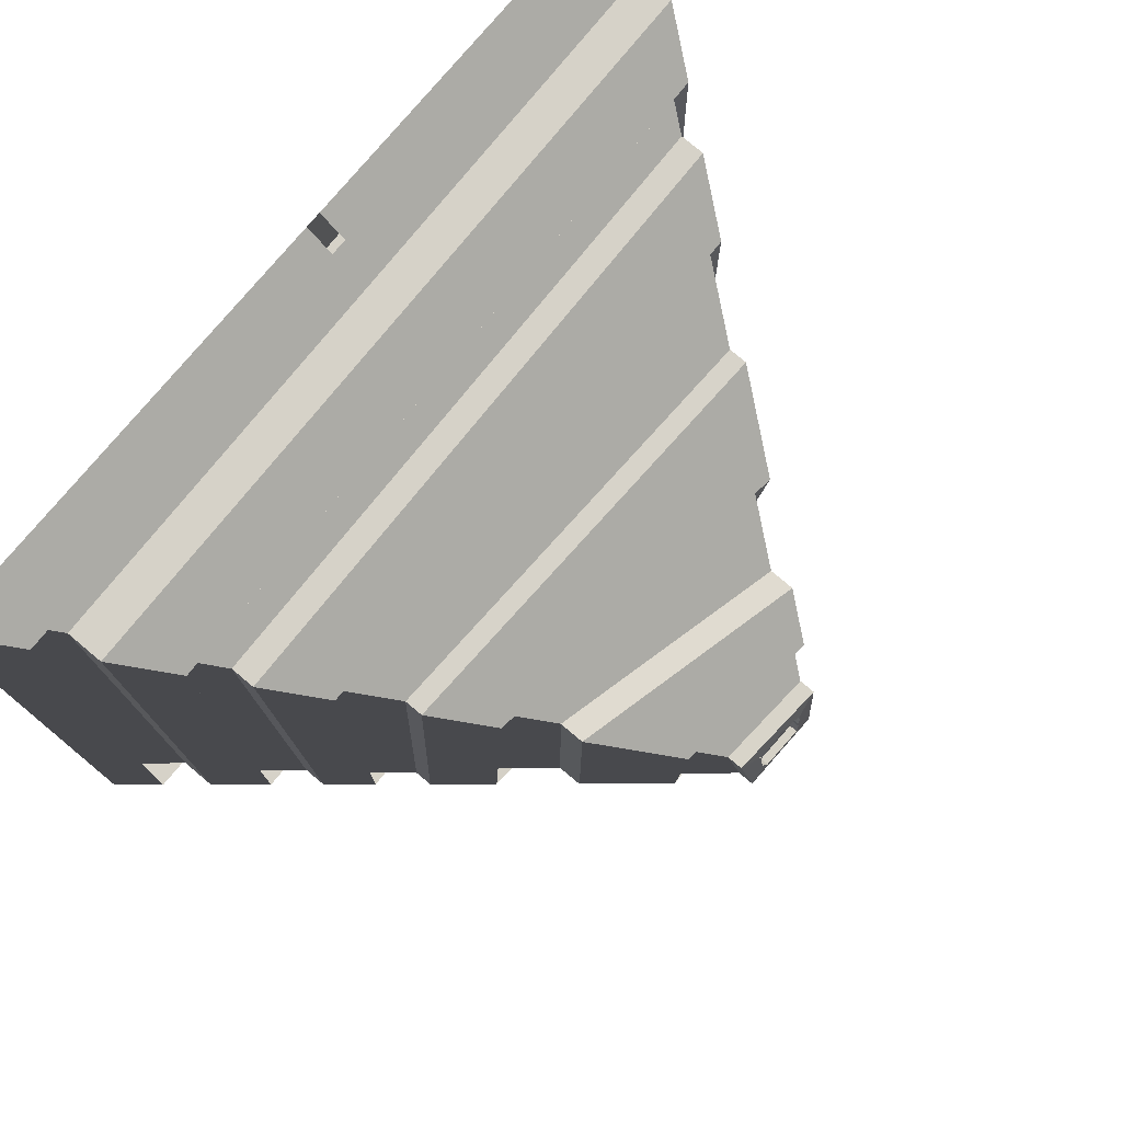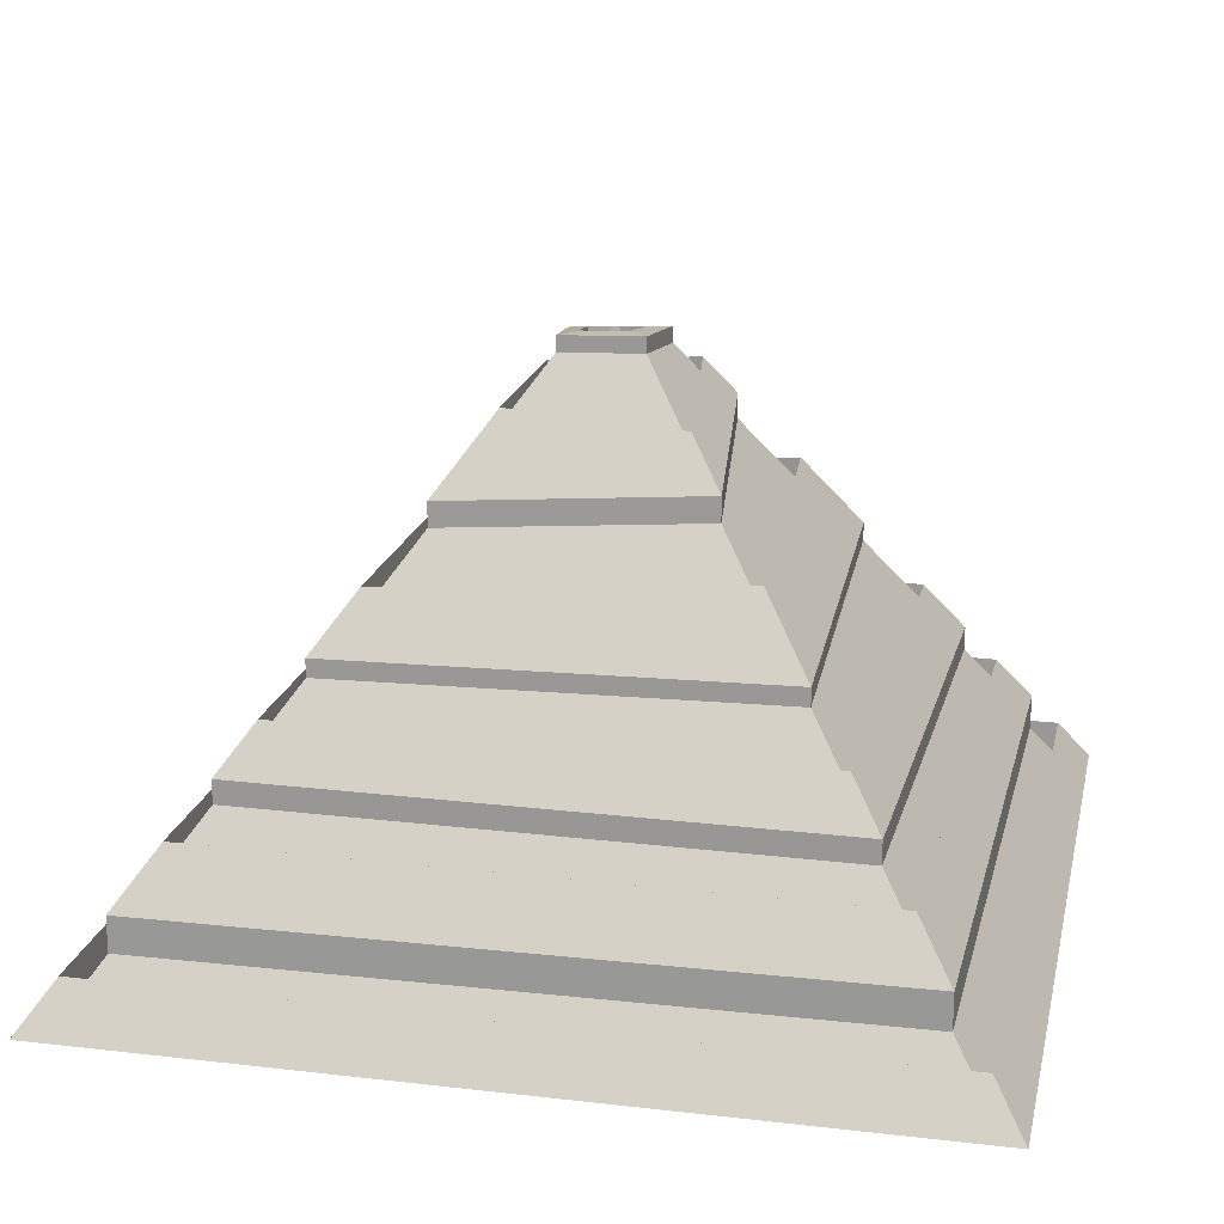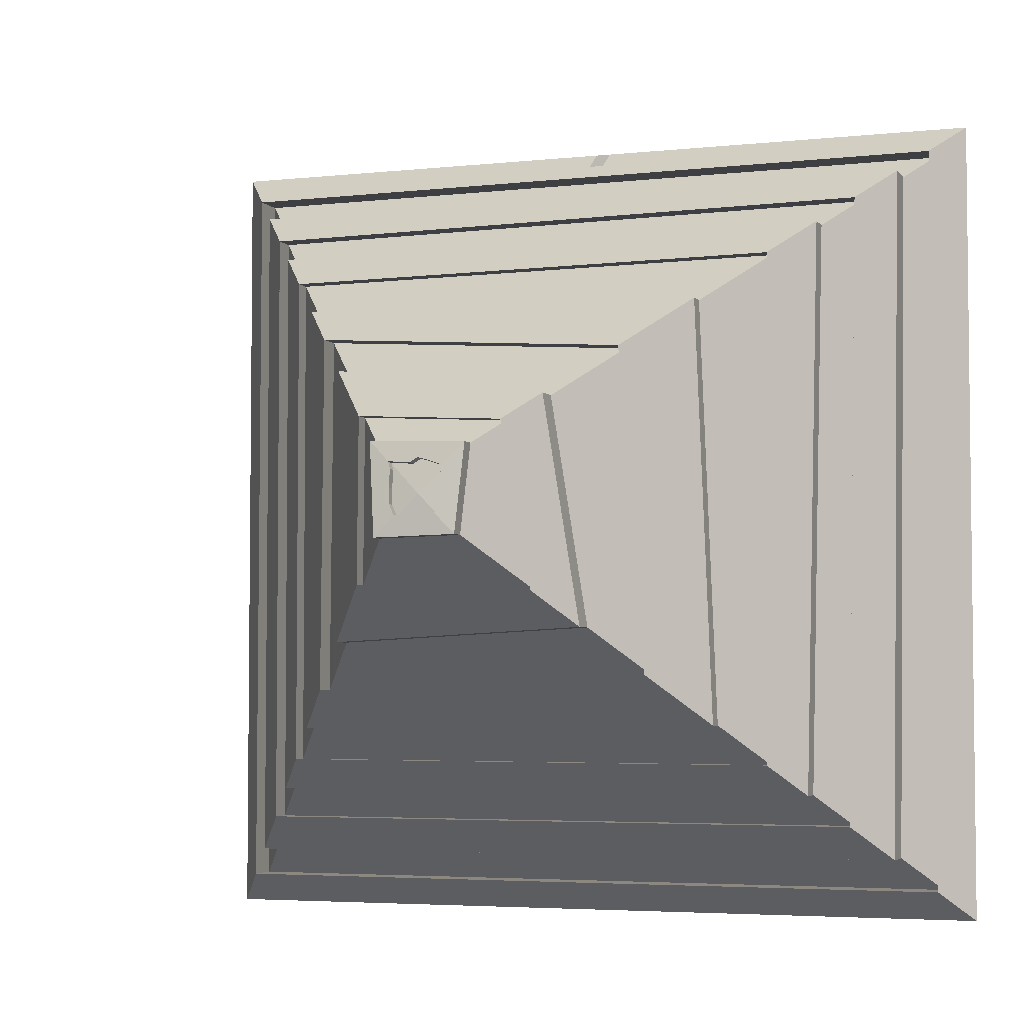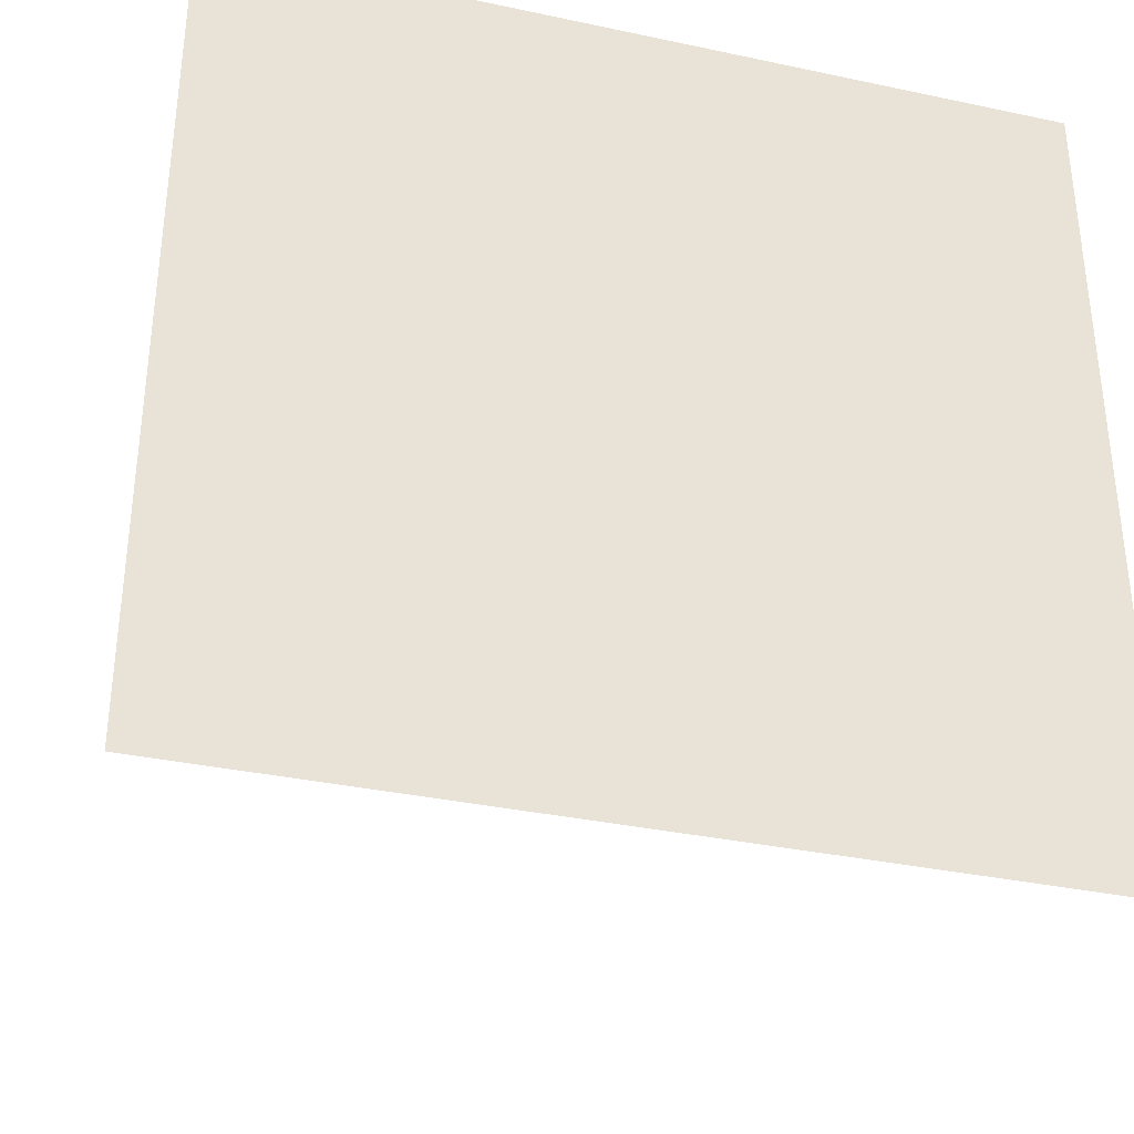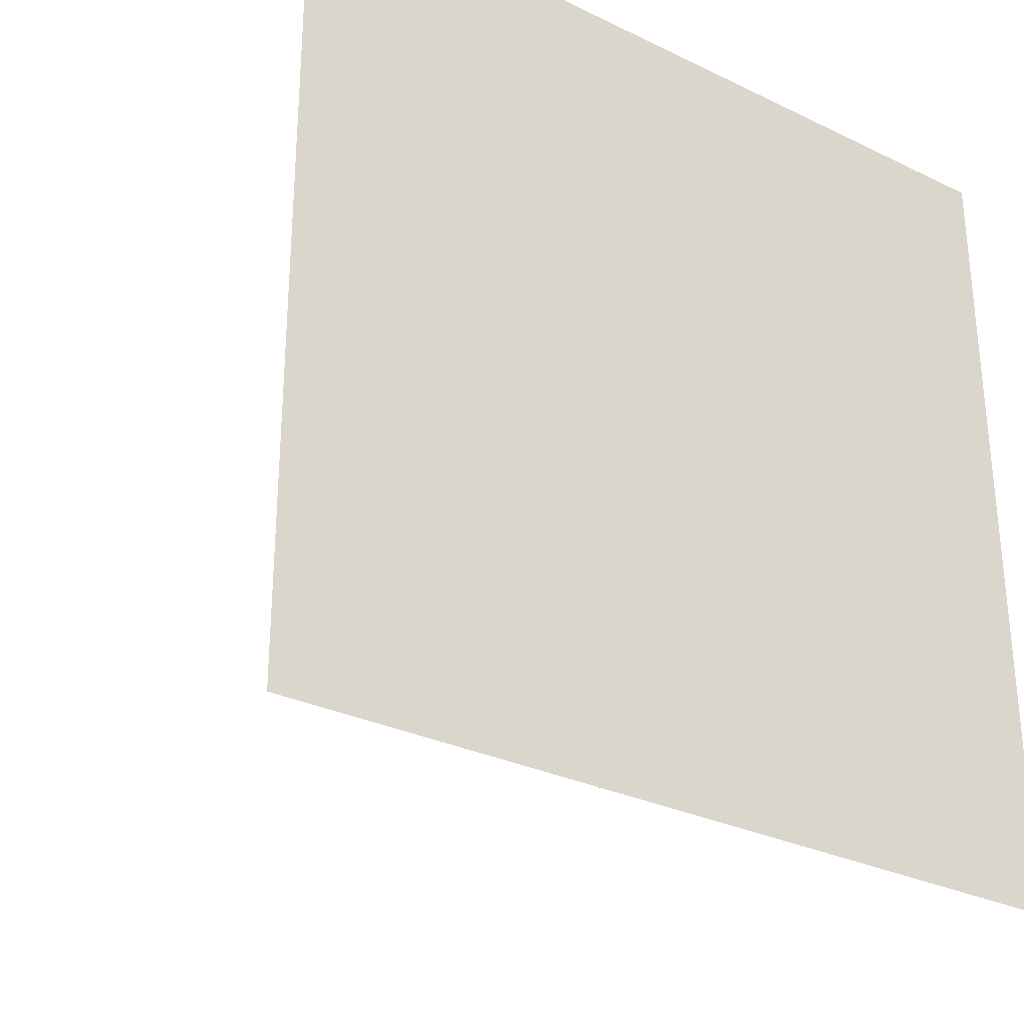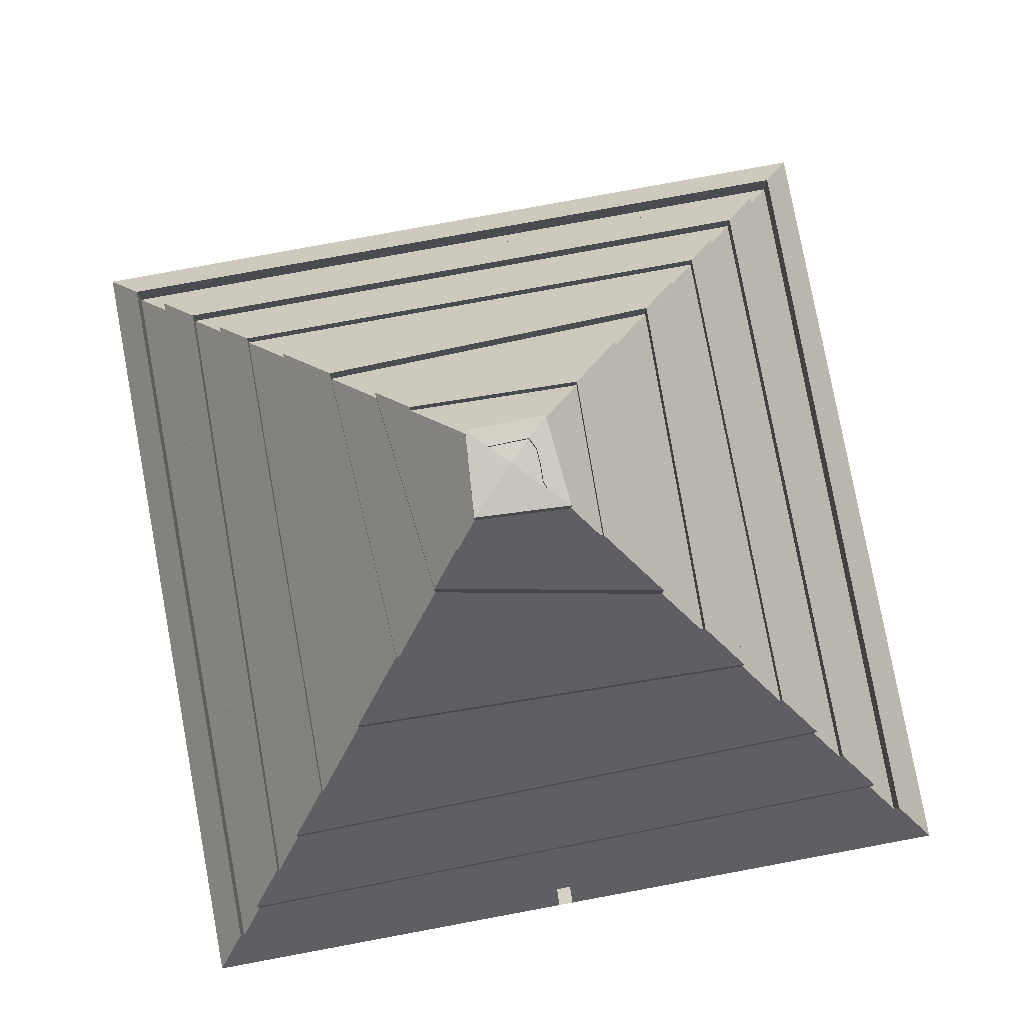
<metadata>
{"format":"obj","ext":"obj","renderer":"f3d","projection":"perspective","resolution":1024,"background":"white","views":[{"elev":77.5,"azim":130.0,"up":"+Z"},{"elev":18.7,"azim":-167.6,"up":"+Y"},{"elev":-4.2,"azim":-160.4,"up":"+Z"},{"elev":-34.9,"azim":-15.9,"up":"+Z"},{"elev":-29.6,"azim":-35.4,"up":"+Z"},{"elev":79.5,"azim":-10.5,"up":"+Y"}]}
</metadata>
<code>
o Cube
v 5.006 0.1488 -5.03
v 5.006 0.1488 4.97
v -4.994 0.1488 4.97
v -4.994 0.1488 -5.03
v 4.565 0.7667 4.529
v -4.611 0.6838 -4.648
v 4.615 0.6971 -4.638
v -4.608 0.6881 4.585
v 4.219 1.251 4.183
v -4.193 1.27 -4.229
v 4.238 1.225 -4.261
v -4.29 1.134 4.267
v 3.785 1.859 3.749
v -3.77 1.861 -3.806
v 3.776 1.871 -3.8
v -3.874 1.717 3.85
v 3.439 2.343 3.403
v -3.386 2.399 -3.422
v 3.383 2.421 -3.407
v -3.511 2.224 3.488
v 3 2.958 2.964
v -3.015 2.919 -3.051
v 3.003 2.954 -3.026
v -3.048 2.873 3.024
v 2.522 3.628 2.485
v -2.545 3.577 -2.581
v 2.612 3.501 -2.635
v -2.402 3.777 2.379
v 2.066 4.266 2.03
v -1.965 4.389 -2.001
v 2.15 4.148 -2.173
v -1.756 4.681 1.733
v 1.588 4.934 1.552
v -1.435 5.13 -1.472
v 1.593 4.927 -1.616
v -1.142 5.541 1.119
v 0.6016 6.316 0.5654
v -0.4608 6.495 -0.497
v 0.4925 6.468 -0.5157
v -0.5386 6.386 0.5153
v -1.047 5.674 -1.083
v -0.8123 6.003 0.7891
v 0.9364 5.847 0.9003
v 0.976 5.791 -0.9993
v -4.611 0.2645 -4.648
v -4.608 0.2688 4.585
v 4.565 0.3474 4.529
v 4.615 0.2778 -4.638
v 4.219 0.8321 4.183
v -4.193 0.8503 -4.229
v 4.238 0.8056 -4.261
v -4.29 0.7147 4.267
v 4.219 1.251 4.183
v 4.238 1.225 -4.261
v -4.193 1.269 -4.229
v -4.29 1.134 4.267
v 3.785 1.858 3.749
v -3.77 1.861 -3.806
v 3.776 1.871 -3.8
v -3.874 1.716 3.85
v 3.785 1.582 3.749
v 3.776 1.594 -3.8
v -3.874 1.44 3.85
v -3.77 1.585 -3.806
v 3.439 2.067 3.403
v -3.386 2.122 -3.422
v 3.383 2.144 -3.407
v -3.511 1.948 3.488
v -3.048 2.661 3.024
v 3 2.745 2.964
v 3.003 2.741 -3.026
v -3.015 2.706 -3.051
v 2.522 3.415 2.485
v -2.545 3.365 -2.581
v 2.612 3.289 -2.635
v -2.402 3.565 2.379
v -1.756 4.394 1.733
v 2.066 3.979 2.03
v 2.15 3.861 -2.173
v -1.965 4.102 -2.001
v 1.588 4.647 1.552
v -1.435 4.843 -1.472
v 1.593 4.64 -1.616
v -1.142 5.253 1.119
v 0.9364 5.664 0.9003
v 0.6016 6.133 0.5654
v -1.047 5.491 -1.083
v -0.4608 6.312 -0.497
v 0.976 5.609 -0.9993
v 0.4925 6.286 -0.5157
v -0.8123 5.82 0.7891
v -0.5386 6.203 0.5153
v 0.3595 6.381 0.3234
v -0.2284 6.486 -0.2645
v 0.2544 6.472 -0.2776
v -0.2828 6.428 0.2595
v -0.2864 6.336 0.249
v 0.2507 6.38 -0.2881
v -0.232 6.393 -0.275
v 0.3559 6.289 0.3129
v 0.002807 6.384 -0.04021
v 0.321 6.446 -0.1433
v 0.3333 6.421 0.03952
v 0.3281 6.396 0.2426
v 0.08844 6.399 0.3064
v 0.007868 6.392 0.359
v -0.1155 6.405 0.3245
v -0.2541 6.423 0.2776
v -0.2784 6.441 0.1437
v -0.3071 6.443 0.1019
v -0.2545 6.457 0.00291
v -0.2613 6.469 -0.1216
v 0.3173 6.353 -0.1538
v 0.3297 6.329 0.029
v 0.3244 6.304 0.2321
v 0.08481 6.307 0.2959
v 0.004231 6.299 0.3485
v -0.1192 6.313 0.314
v -0.2577 6.331 0.2671
v -0.282 6.348 0.1332
v -0.3107 6.351 0.09134
v -0.2582 6.364 -0.007607
v -0.2649 6.377 -0.1322
v -0.06663 0.1488 4.97
v -0.2522 0.1488 4.97
v -0.2494 0.4485 4.756
v -0.06663 0.4485 4.756
f 125 3 4
f 7 5 2
f 3 8 6
f 1 4 6
f 7 48 47
f 11 51 50
f 6 8 46
f 11 9 49
f 11 10 55
f 16 60 57
f 9 11 54
f 13 57 59
f 16 13 61
f 17 65 67
f 13 15 62
f 18 19 67
f 19 18 22
f 19 23 21
f 24 22 18
f 17 21 24
f 23 71 70
f 25 28 76
f 24 21 70
f 26 74 76
f 28 32 30
f 29 32 28
f 31 27 26
f 31 29 25
f 37 86 90
f 44 89 85
f 37 40 92
f 43 85 91
f 31 30 80
f 35 33 81
f 29 78 77
f 33 36 84
f 93 104 115
f 94 99 98
f 108 119 97
f 109 96 97
f 43 42 36
f 44 43 33
f 44 35 34
f 36 42 41
f 52 50 45
f 51 49 47
f 51 48 45
f 47 49 52
f 12 10 50
f 6 45 48
f 12 52 49
f 8 5 47
f 59 57 53
f 59 54 55
f 60 58 55
f 53 57 60
f 15 59 58
f 12 56 55
f 16 14 58
f 9 53 56
f 62 67 65
f 61 65 68
f 62 64 66
f 68 66 64
f 20 18 66
f 14 64 62
f 20 68 65
f 16 63 64
f 73 76 69
f 75 73 70
f 69 76 74
f 75 71 72
f 27 75 74
f 24 69 72
f 27 25 73
f 22 72 71
f 81 84 77
f 83 81 78
f 83 79 80
f 77 84 82
f 35 83 82
f 30 32 77
f 34 82 84
f 31 79 78
f 86 92 91
f 89 87 88
f 91 92 88
f 89 90 86
f 41 87 89
f 39 90 88
f 41 42 91
f 40 38 88
f 95 39 38
f 39 103 37
f 101 118 116
f 106 107 40
f 110 112 38
f 101 114 113
f 101 98 99
f 101 122 120
f 107 118 119
f 112 123 99
f 112 111 122
f 104 103 114
f 103 102 113
f 106 117 118
f 110 121 122
f 102 95 98
f 106 105 116
f 93 100 116
f 110 109 120
f 5 126 127
f 4 1 124
f 124 125 4
f 1 2 124
f 1 7 2
f 4 3 6
f 7 1 6
f 5 7 47
f 10 11 50
f 45 6 46
f 51 11 49
f 54 11 55
f 13 16 57
f 53 9 54
f 15 13 59
f 63 16 61
f 19 17 67
f 61 13 62
f 66 18 67
f 23 19 22
f 17 19 21
f 20 24 18
f 20 17 24
f 21 23 70
f 73 25 76
f 69 24 70
f 28 26 76
f 26 28 30
f 25 29 28
f 30 31 26
f 27 31 25
f 39 37 90
f 43 44 85
f 86 37 92
f 42 43 91
f 79 31 80
f 83 35 81
f 32 29 77
f 81 33 84
f 100 93 115
f 95 94 98
f 96 108 97
f 120 109 97
f 33 43 36
f 35 44 33
f 41 44 34
f 34 36 41
f 46 52 45
f 48 51 47
f 50 51 45
f 46 47 52
f 52 12 50
f 7 6 48
f 9 12 49
f 46 8 47
f 54 59 53
f 58 59 55
f 56 60 55
f 56 53 60
f 14 15 58
f 10 12 55
f 60 16 58
f 12 9 56
f 61 62 65
f 63 61 68
f 67 62 66
f 63 68 64
f 68 20 66
f 15 14 62
f 17 20 65
f 14 16 64
f 70 73 69
f 71 75 70
f 72 69 74
f 74 75 72
f 26 27 74
f 22 24 72
f 75 27 73
f 23 22 71
f 78 81 77
f 79 83 78
f 82 83 80
f 80 77 82
f 34 35 82
f 80 30 77
f 36 34 84
f 29 31 78
f 85 86 91
f 90 89 88
f 87 91 88
f 85 89 86
f 44 41 89
f 38 39 88
f 87 41 91
f 92 40 88
f 94 95 38
f 39 95 102
f 93 37 103
f 103 104 93
f 39 102 103
f 116 100 101
f 101 97 119
f 119 118 101
f 117 116 118
f 40 37 106
f 93 105 106
f 108 96 40
f 37 93 106
f 107 108 40
f 38 40 110
f 96 109 110
f 110 111 112
f 112 94 38
f 40 96 110
f 113 98 101
f 101 100 115
f 115 114 101
f 120 97 101
f 101 99 123
f 122 121 120
f 101 123 122
f 108 107 119
f 94 112 99
f 123 112 122
f 115 104 114
f 114 103 113
f 107 106 118
f 111 110 122
f 113 102 98
f 117 106 116
f 105 93 116
f 121 110 120
f 124 2 5
f 5 8 126
f 3 125 8
f 127 124 5
f 8 125 126

</code>
